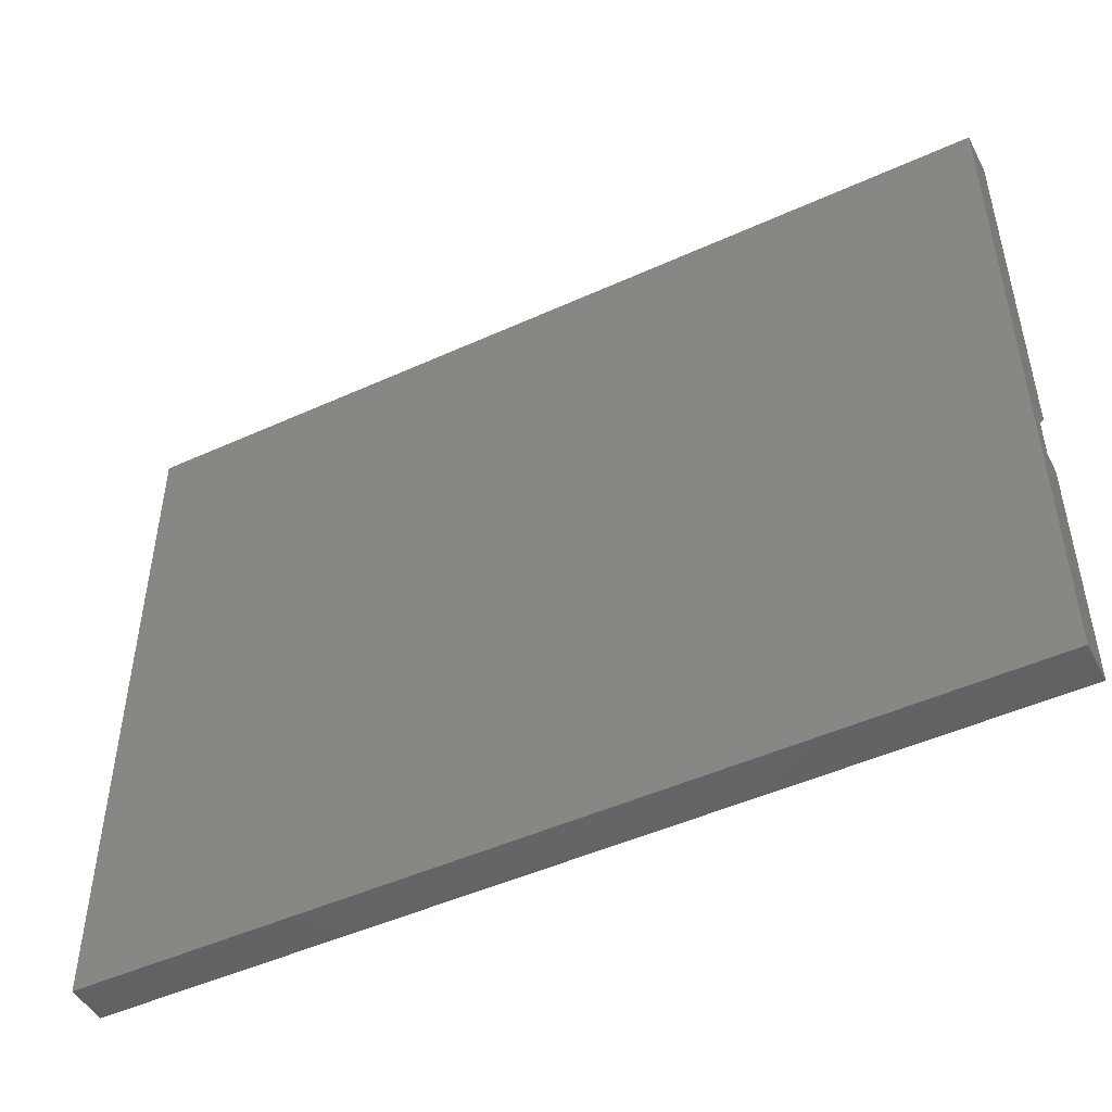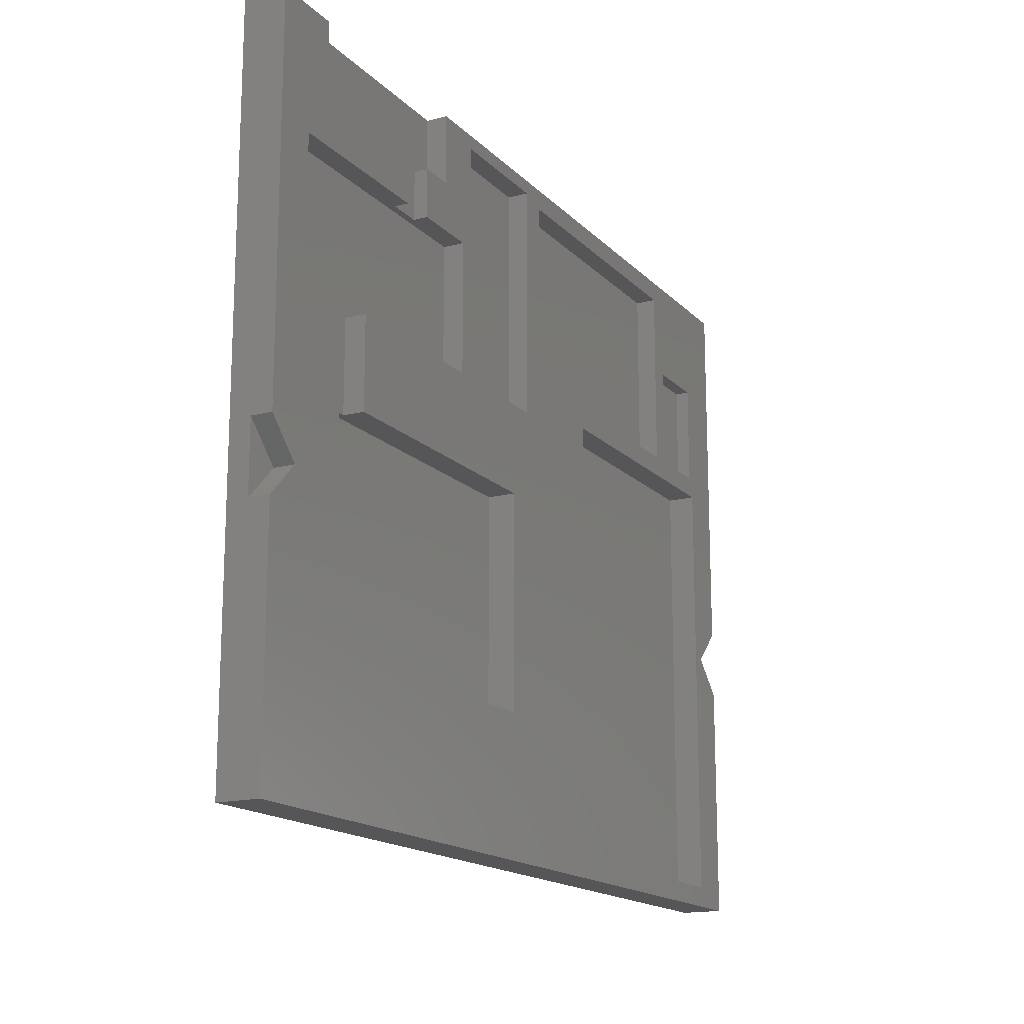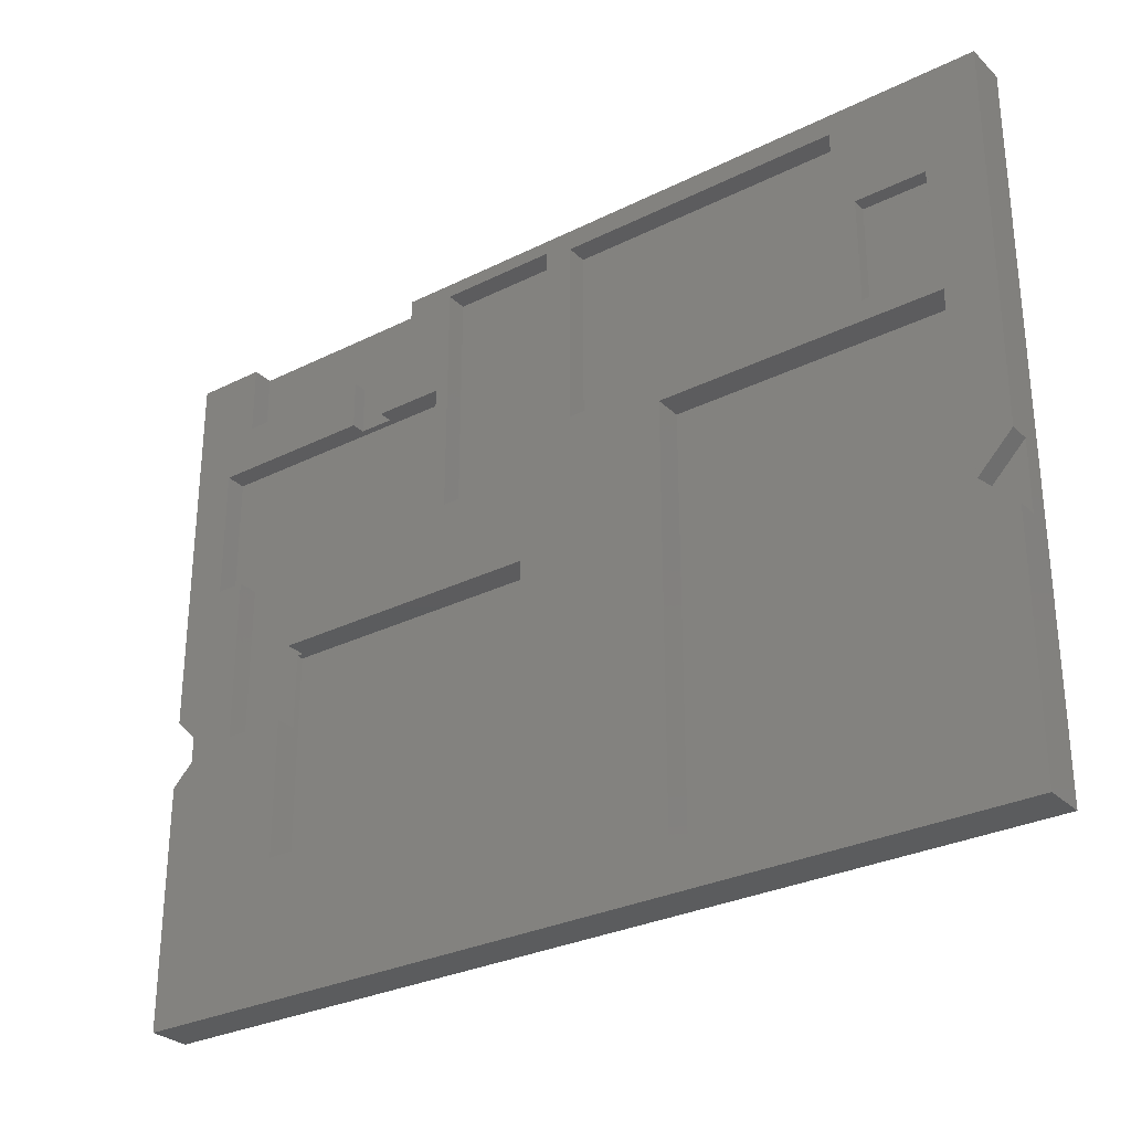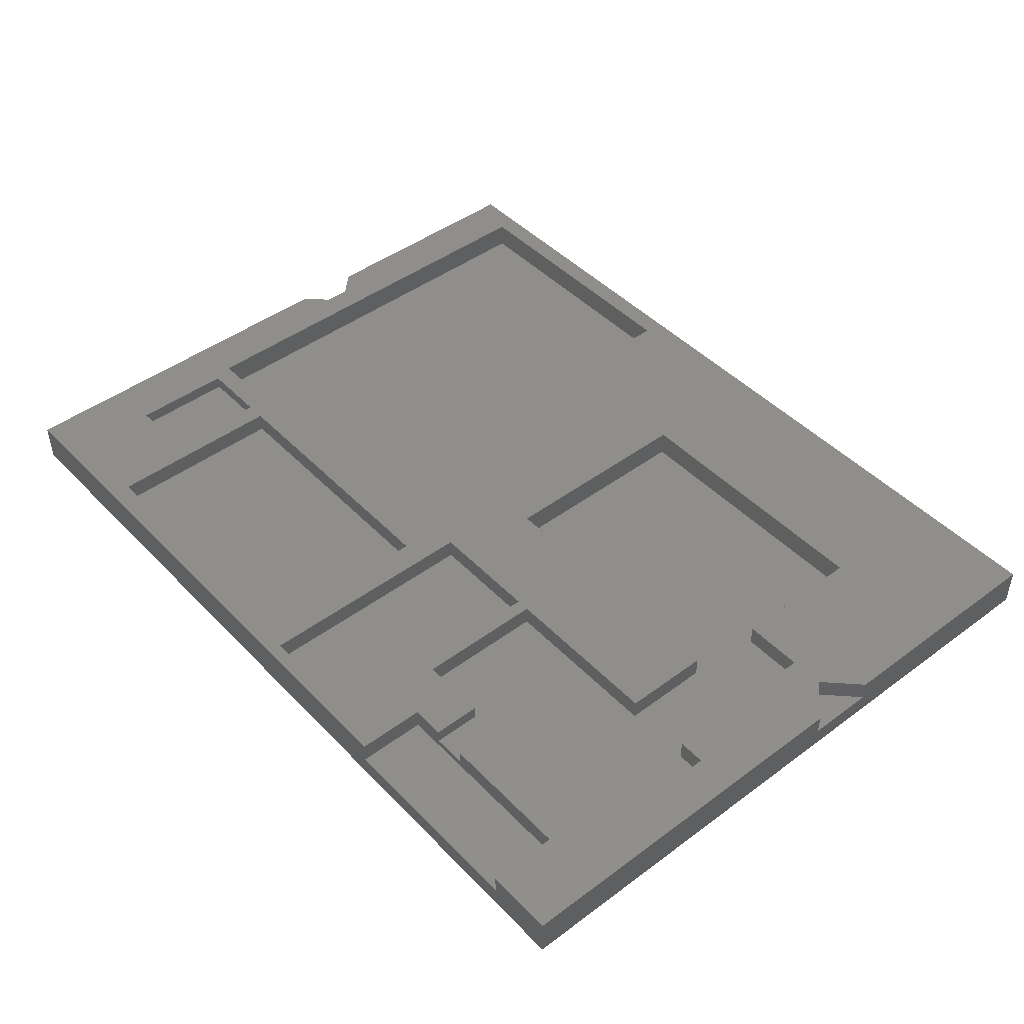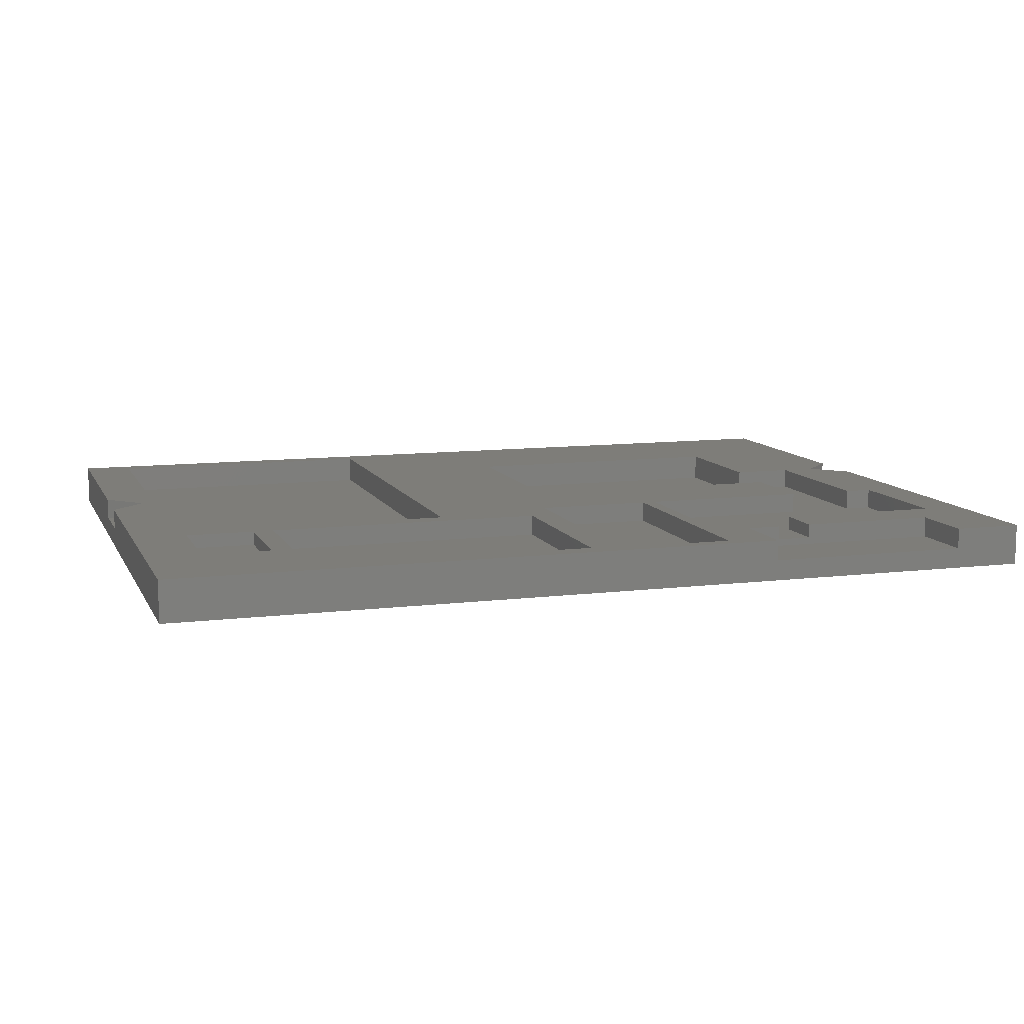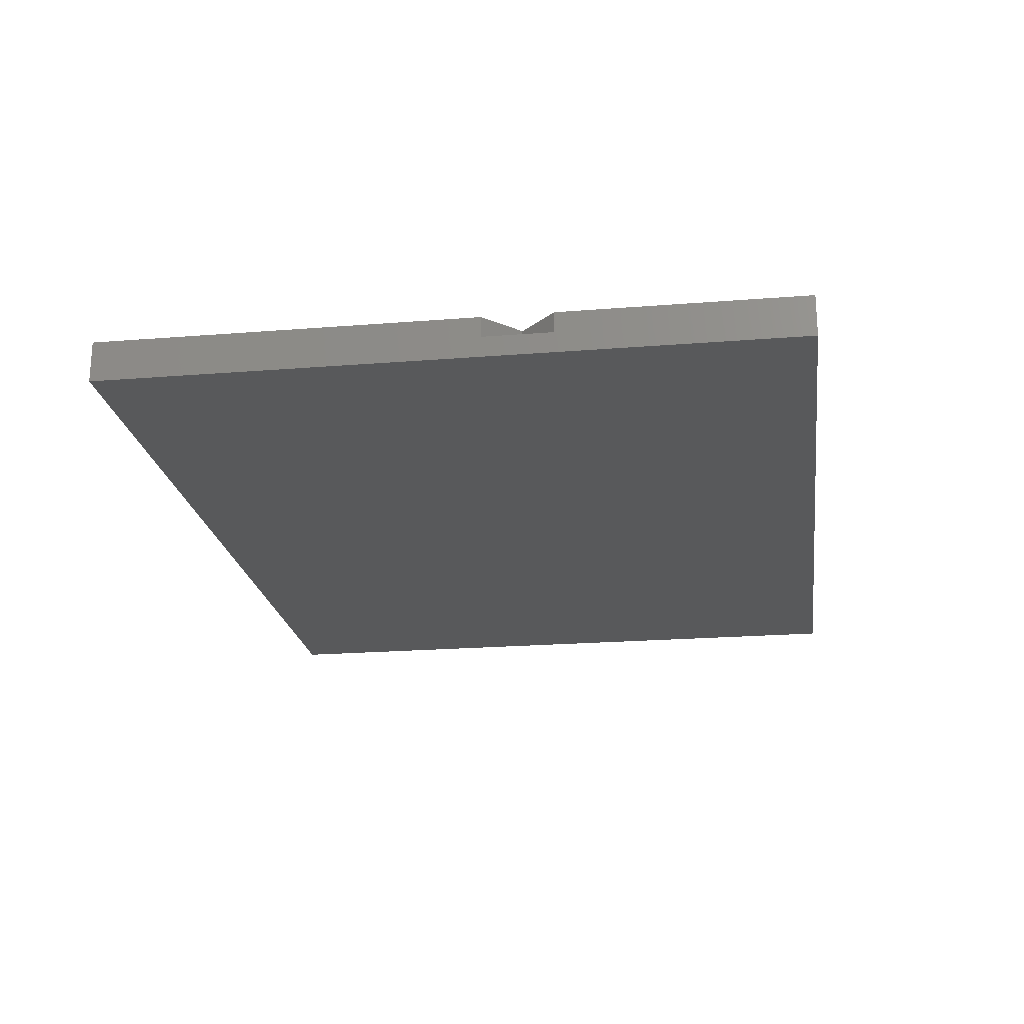
<metadata>
{"format":"stl","ext":"stl","renderer":"f3d","projection":"perspective","resolution":1024,"background":"white","views":[{"elev":-48.1,"azim":-153.0,"up":"+Y"},{"elev":-16.2,"azim":-62.1,"up":"+Y"},{"elev":-29.3,"azim":36.4,"up":"+Y"},{"elev":45.5,"azim":-130.5,"up":"+Z"},{"elev":10.2,"azim":162.4,"up":"+Z"},{"elev":-21.4,"azim":-81.9,"up":"+Z"}]}
</metadata>
<code>
# stl→obj: 118 verts, 252 faces
v -90 35 -15
v -90 0 -15
v -90 0 -21
v -90 35 -18
v -90 100 -15
v -90 45 -15
v -90 100 -21
v -90 45 -18
v -220 0 -15
v -220 0 -21
v -97 3 -15
v -95 40 -15
v -190 90 -15
v -210 90 -15
v -214 83 -15
v -185 83 -15
v -175 83 -15
v -180 90 -15
v -152 92 -15
v -152 97 -15
v -156 92 -15
v -97 67 -15
v -180 100 -15
v -173 98 -15
v -156 98 -15
v -111 97 -15
v -108 85 -15
v -111 82 -15
v -111 70 -15
v -140 70 -15
v -138 67 -15
v -98 85 -15
v -108 82 -15
v -108 72 -15
v -111 72 -15
v -108 70 -15
v -140 3 -15
v -151.5 2.9 -15
v -213 2.9 -15
v -151.5 3 -15
v -215 40 -15
v -213 61.9 -15
v -98 70 -15
v -190 83 -15
v -210 61.9 -15
v -210 64 -15
v -220 45 -15
v -214 64 -15
v -220 35 -15
v -210 100 -15
v -220 100 -15
v -138 3 -15
v -185 90 -15
v -173 80 -15
v -175 80 -15
v -95 40 -18
v -180 100 -18
v -220 100 -21
v -210 100 -18
v -220 35 -18
v -220 45 -18
v -215 40 -18
v -210 90 -18
v -180 90 -18
v -185 90 -17
v -190 90 -17
v -190 83 -17
v -214 83 -18
v -185 83 -17
v -175 83 -18
v -214 64 -18
v -210 64 -18
v -210 40 -18
v -210 40 -15
v -160 51 -15
v -160 20 -15
v -151.5 13 -15
v -150 13 -15
v -150 70 -15
v -151.5 61.9 -15
v -200 61.9 -15
v -201 20 -15
v -201 40 -15
v -200 51 -15
v -152 70 -18
v -152 70 -15
v -111 70 -18
v -111 97 -18
v -108 85 -17
v -108 70 -17
v -98 70 -17
v -98 85 -17
v -152 97 -18
v -152 74 -15
v -156 74 -15
v -156 98 -18
v -156 64 -18
v -156 64 -15
v -173 98 -18
v -173 64 -18
v -173 66 -15
v -173 64 -15
v -175 66 -15
v -175 64 -18
v -175 64 -15
v -97 67 -19
v -97 3 -19
v -138 67 -19
v -138 3 -19
v -200 64 -18
v -201 40 -18
v -201 51 -18
v -200 51 -18
v -201 20 -19
v -201 51 -19
v -160 20 -19
v -160 51 -19
v -200 64 -15
f 1 2 3
f 4 1 3
f 5 6 7
f 7 8 3
f 8 4 3
f 6 8 7
f 3 2 9
f 10 3 9
f 11 2 1
f 6 12 12
f 13 14 15
f 16 17 18
f 19 20 21
f 22 11 12
f 12 1 12
f 23 24 5
f 23 18 24
f 24 25 5
f 26 27 5
f 20 26 5
f 26 28 27
f 25 20 5
f 25 21 20
f 29 30 31
f 27 32 5
f 33 27 28
f 5 32 6
f 34 35 36
f 35 29 36
f 31 36 29
f 9 2 37
f 38 39 9
f 38 37 40
f 9 37 38
f 39 41 9
f 39 42 41
f 31 22 43
f 44 13 15
f 42 45 46
f 47 42 48
f 12 12 12
f 41 49 9
f 22 12 12
f 46 48 42
f 47 41 42
f 50 15 14
f 51 15 50
f 51 47 15
f 47 48 15
f 41 9 41
f 31 43 36
f 12 11 1
f 32 22 6
f 32 43 22
f 52 2 11
f 37 2 52
f 18 53 16
f 22 12 6
f 54 17 55
f 17 24 18
f 54 24 17
f 52 31 37
f 30 37 31
f 56 12 4
f 4 12 1
f 56 56 56
f 56 56 56
f 8 56 56
f 56 56 56
f 4 8 56
f 12 56 8
f 6 12 8
f 5 7 23
f 57 7 58
f 50 58 51
f 59 58 50
f 23 7 57
f 57 58 59
f 3 10 7
f 7 10 58
f 9 49 10
f 10 49 60
f 10 60 61
f 61 47 51
f 61 51 10
f 10 51 58
f 60 49 62
f 62 49 41
f 62 41 62
f 62 41 41
f 47 61 62
f 41 47 62
f 63 59 50
f 14 63 50
f 53 64 65
f 63 14 66
f 63 66 64
f 64 53 18
f 66 14 13
f 65 64 66
f 67 66 13
f 44 67 13
f 68 69 67
f 16 69 70
f 44 15 67
f 15 68 67
f 68 70 69
f 70 17 16
f 71 68 15
f 48 71 15
f 71 48 72
f 72 48 46
f 73 72 46
f 74 73 45
f 45 73 46
f 40 37 30
f 75 76 77
f 78 40 30
f 79 78 30
f 76 40 77
f 75 77 80
f 81 75 80
f 76 82 40
f 39 40 82
f 74 82 83
f 39 82 74
f 42 74 45
f 39 74 42
f 78 77 40
f 38 40 39
f 84 75 81
f 85 86 87
f 87 86 79
f 87 79 30
f 87 30 29
f 26 88 28
f 28 88 35
f 35 88 87
f 35 87 29
f 35 34 33
f 28 35 33
f 89 27 33
f 36 89 34
f 34 89 33
f 90 89 36
f 36 43 90
f 90 43 91
f 32 92 43
f 43 92 91
f 32 27 89
f 92 32 89
f 20 93 88
f 26 20 88
f 85 93 20
f 94 85 19
f 19 85 20
f 86 85 94
f 95 94 19
f 21 95 19
f 25 96 21
f 21 96 95
f 95 96 97
f 95 97 98
f 24 99 96
f 25 24 96
f 100 99 24
f 101 100 54
f 54 100 24
f 102 100 101
f 103 101 54
f 55 103 54
f 17 70 55
f 55 70 103
f 103 70 104
f 103 104 105
f 65 69 53
f 53 69 16
f 57 64 23
f 23 64 18
f 12 56 56
f 12 12 56
f 56 12 56
f 56 12 12
f 12 56 56
f 12 12 56
f 56 12 56
f 56 12 12
f 106 107 22
f 22 107 11
f 31 108 106
f 22 31 106
f 109 108 31
f 52 109 31
f 109 52 107
f 107 52 11
f 57 59 63
f 64 57 63
f 61 60 62
f 62 61 62
f 65 66 67
f 69 65 67
f 70 68 71
f 110 70 72
f 72 70 71
f 111 112 73
f 110 104 70
f 73 110 72
f 112 110 73
f 113 110 112
f 73 74 111
f 111 74 83
f 114 115 112
f 83 114 111
f 111 114 112
f 82 114 83
f 114 82 116
f 116 82 76
f 117 116 75
f 75 116 76
f 115 113 112
f 117 113 115
f 84 113 117
f 75 84 117
f 118 110 81
f 81 110 113
f 81 113 84
f 77 78 79
f 80 77 79
f 95 86 94
f 103 102 101
f 86 80 79
f 81 105 118
f 105 102 103
f 81 102 105
f 81 98 102
f 98 86 95
f 98 80 86
f 81 80 98
f 88 93 85
f 87 88 85
f 92 89 90
f 91 92 90
f 100 102 97
f 97 102 98
f 96 99 100
f 97 96 100
f 110 118 104
f 104 118 105
f 106 108 109
f 107 106 109
f 117 115 114
f 116 117 114

</code>
